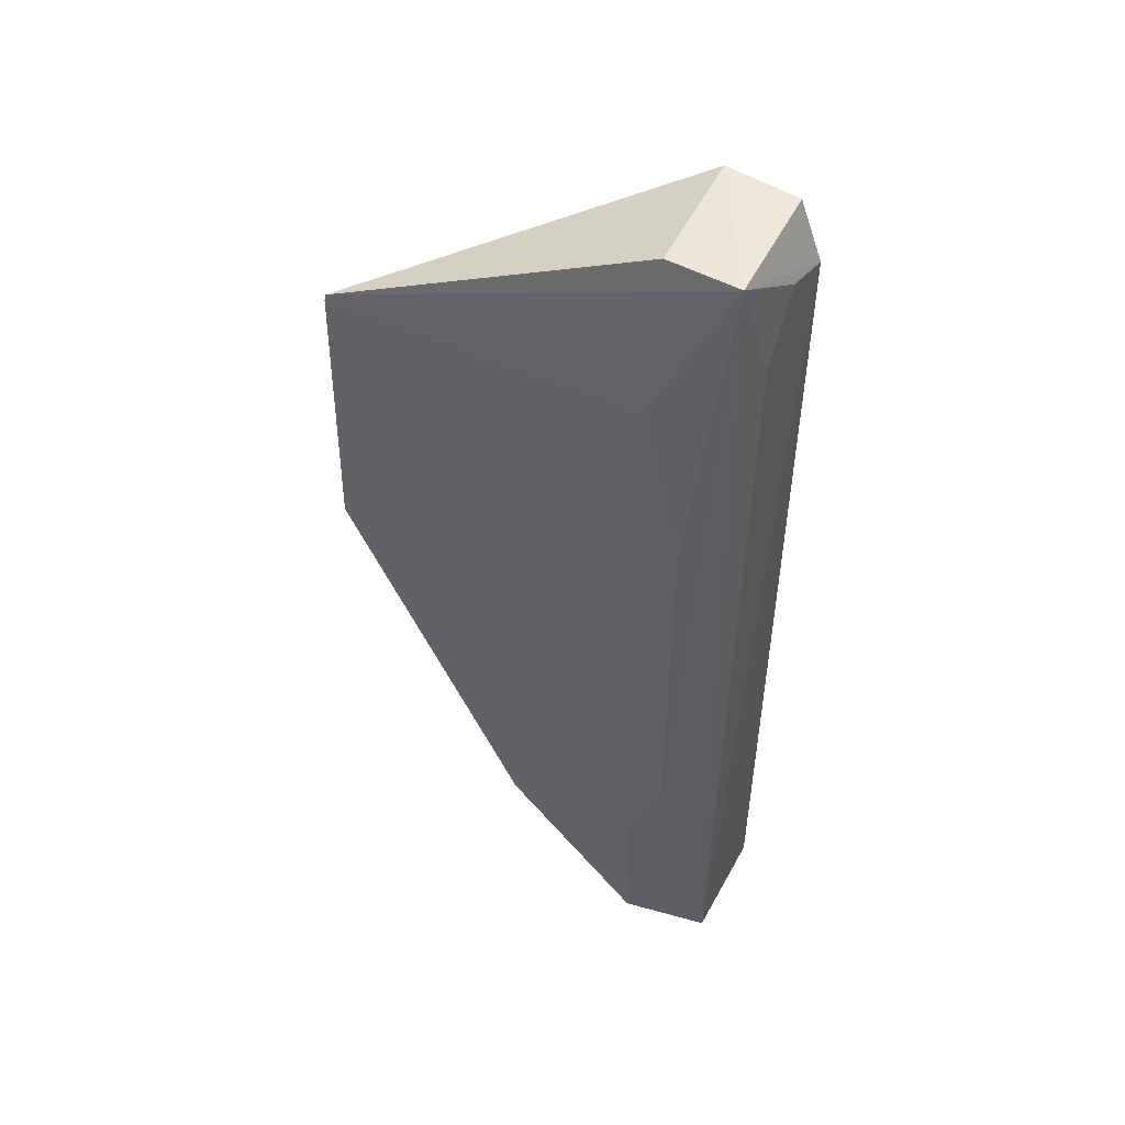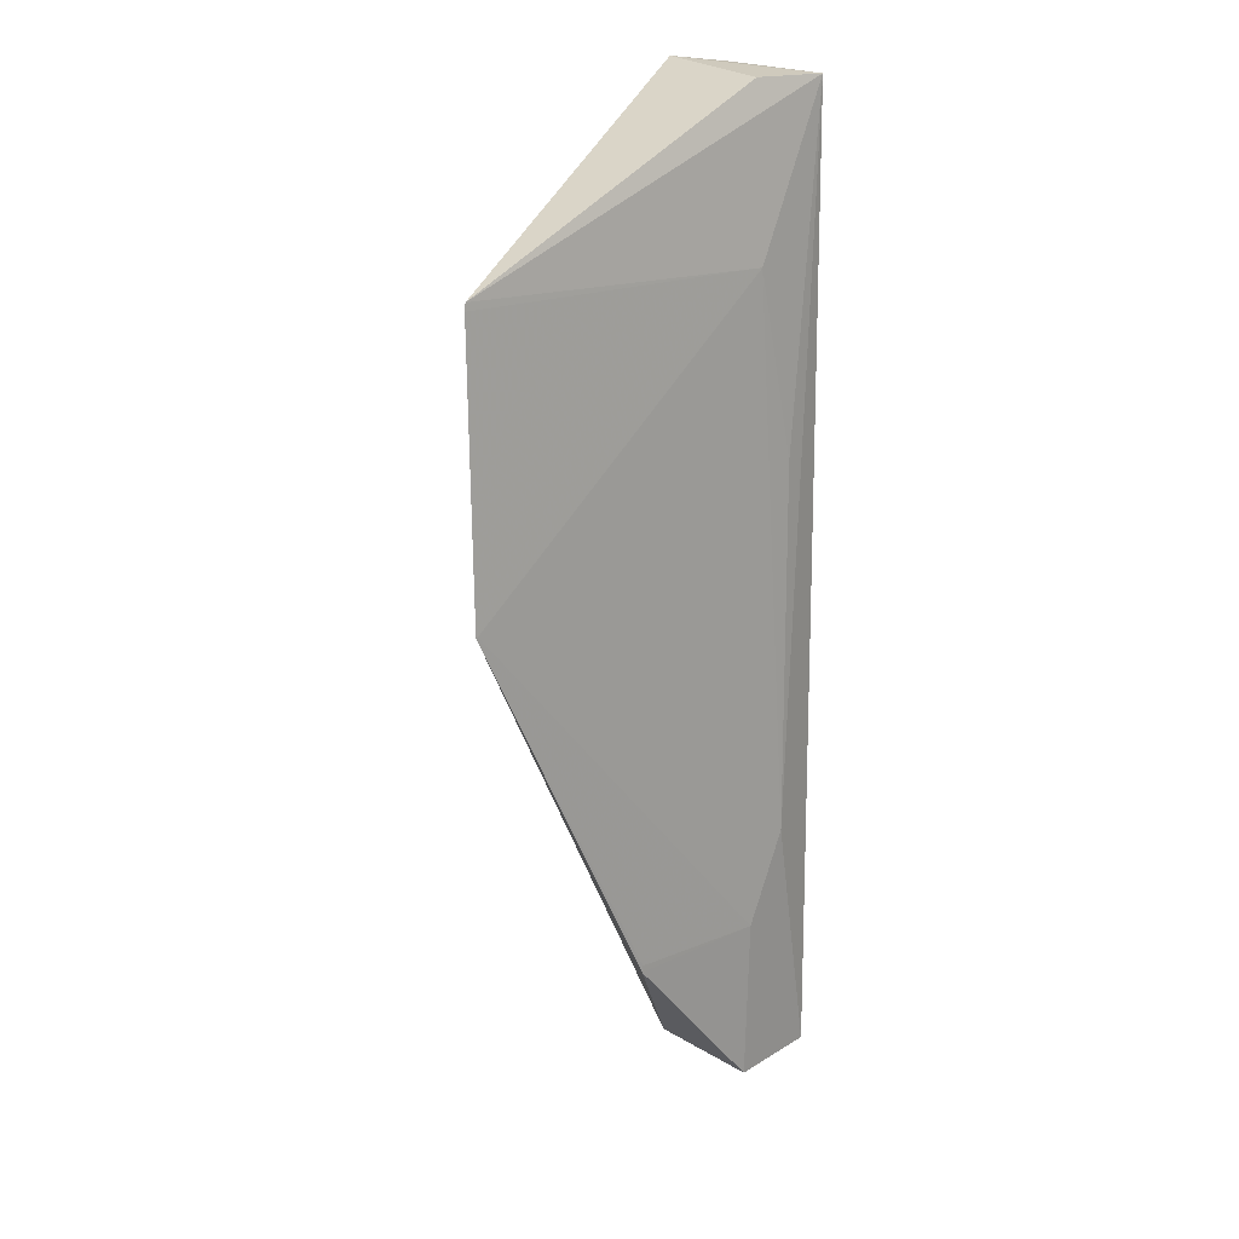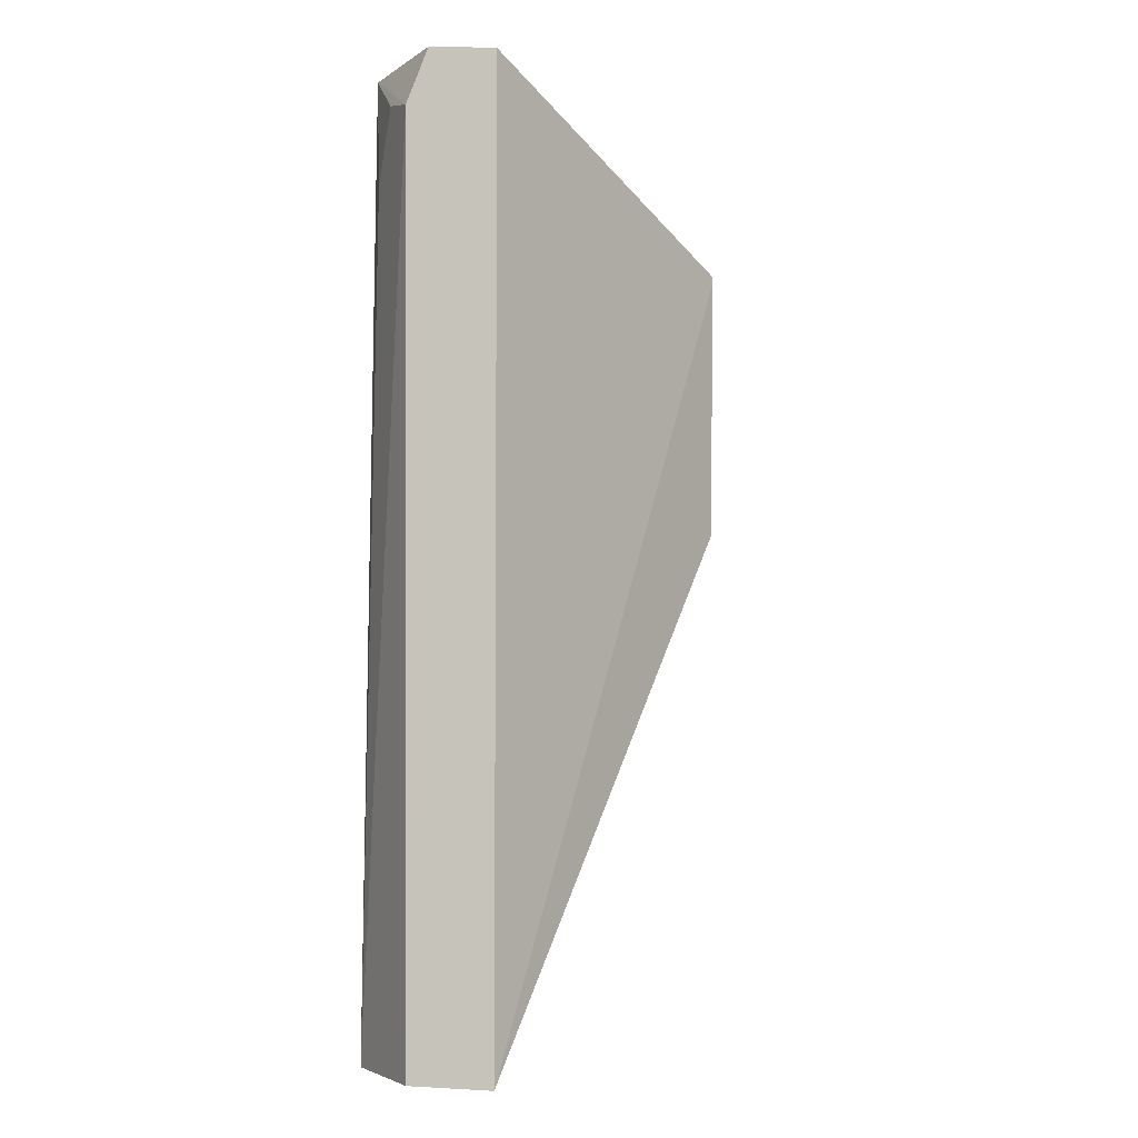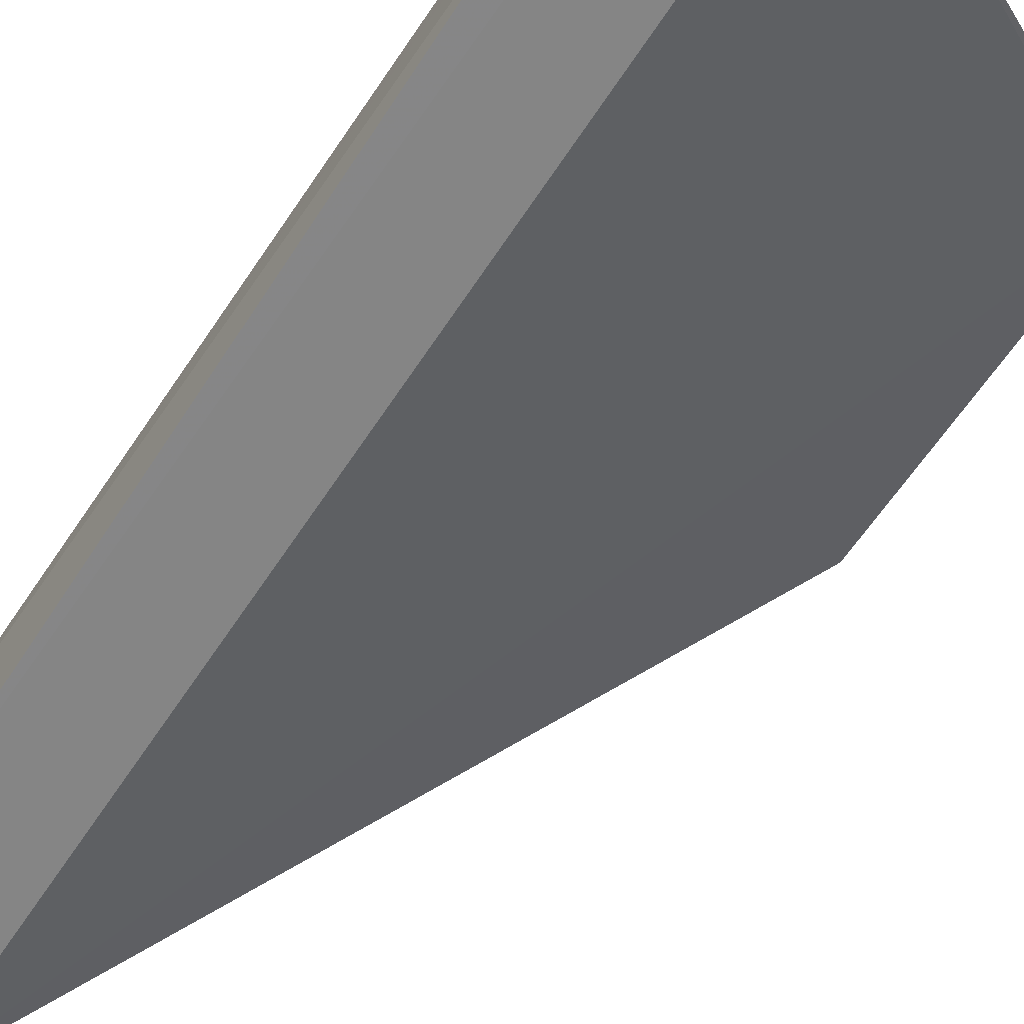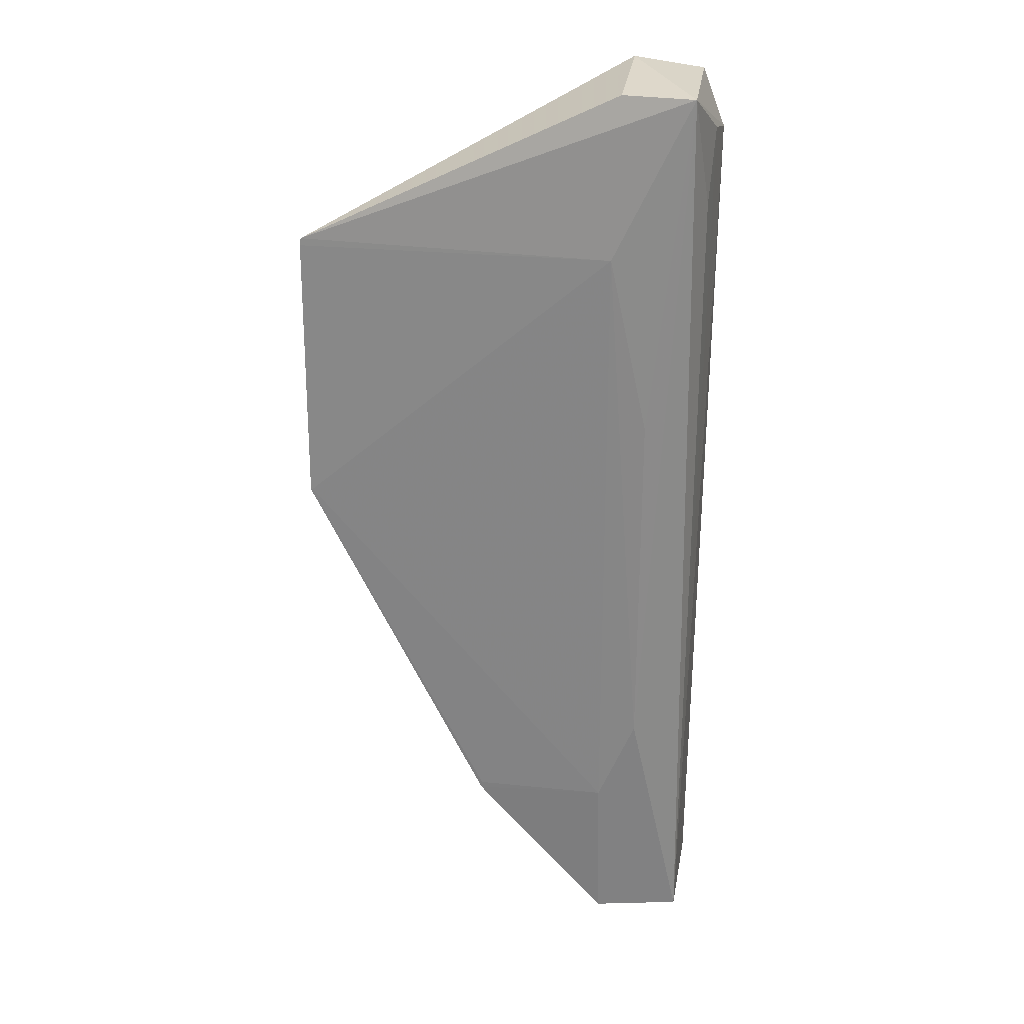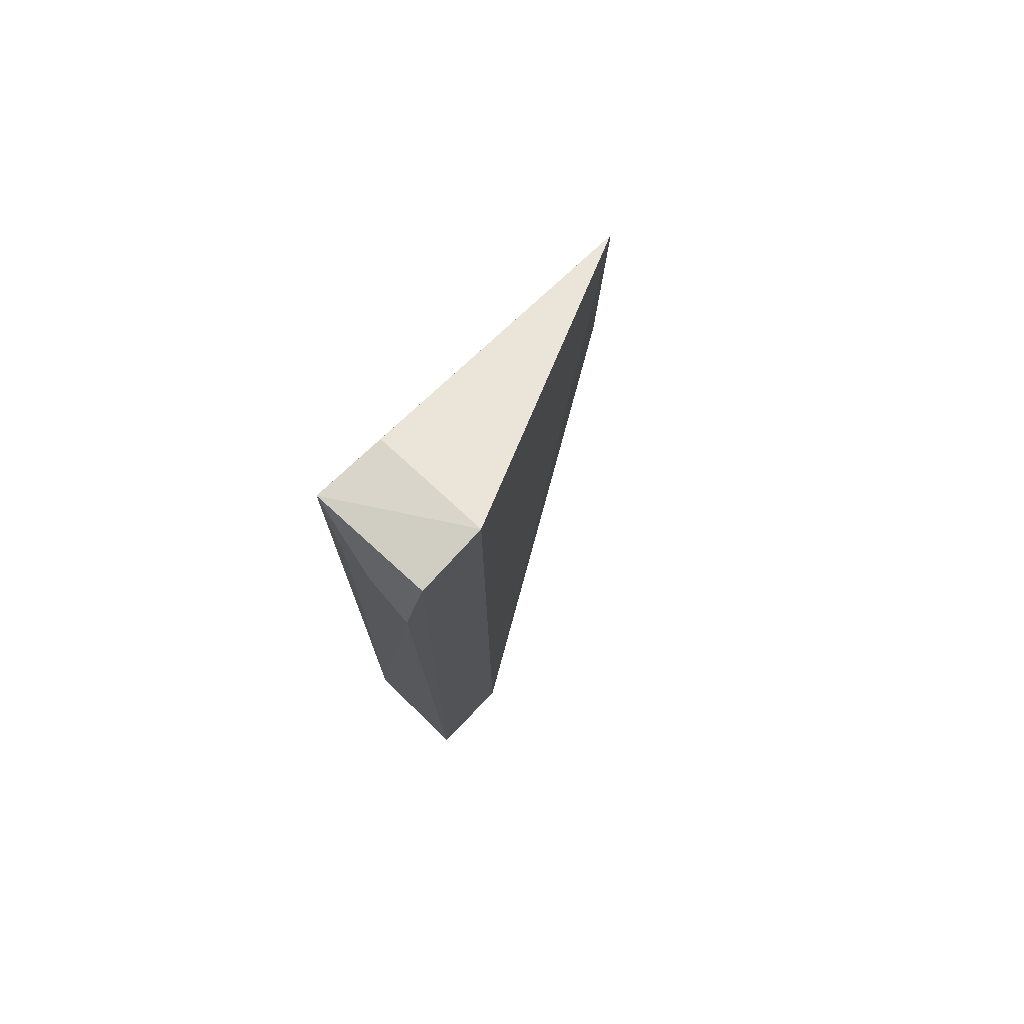
<metadata>
{"format":"obj","ext":"obj","renderer":"f3d","projection":"perspective","resolution":1024,"background":"white","views":[{"elev":49.3,"azim":-152.3,"up":"+Z"},{"elev":18.8,"azim":142.5,"up":"+Z"},{"elev":-3.9,"azim":-26.5,"up":"+Z"},{"elev":-61.9,"azim":-33.0,"up":"+Y"},{"elev":26.9,"azim":-170.1,"up":"+Z"},{"elev":76.5,"azim":-46.1,"up":"+Z"}]}
</metadata>
<code>
v -0.1879 0.05862 0.1355
v -0.1448 0.06162 0.1147
v -0.1926 0.06083 0.03997
v -0.1996 0.05817 0.00612
v -0.1878 0.04278 0.004603
v -0.1692 0.06149 0.02702
v -0.1977 0.05917 0.1354
v -0.1878 0.04271 0.1369
v -0.1449 0.06251 0.07703
v -0.1877 0.06003 0.005581
v -0.1447 0.06166 0.1137
v -0.2003 0.04272 0.1278
v -0.1875 0.06108 0.02779
v -0.1446 0.06251 0.07696
v -0.1874 0.06094 0.1137
v -0.1973 0.04268 0.1357
v -0.1994 0.05416 0.1201
v -0.1996 0.0427 0.006164
v -0.1693 0.06152 0.02793
v -0.1926 0.06061 0.08934
v -0.1998 0.0492 0.1293
f 7 3 4
f 7 1 2
f 8 2 1
f 8 1 7
f 10 4 3
f 10 6 5
f 10 5 4
f 11 8 5
f 11 2 8
f 13 10 3
f 13 6 10
f 14 5 6
f 14 11 5
f 14 9 11
f 15 11 9
f 15 7 2
f 15 2 11
f 15 13 3
f 15 9 13
f 16 8 7
f 16 7 12
f 17 7 4
f 18 12 4
f 18 4 5
f 18 16 12
f 18 5 8
f 18 8 16
f 19 13 9
f 19 6 13
f 19 14 6
f 19 9 14
f 20 15 3
f 20 3 7
f 20 7 15
f 21 12 7
f 21 7 17
f 21 17 4
f 21 4 12

</code>
